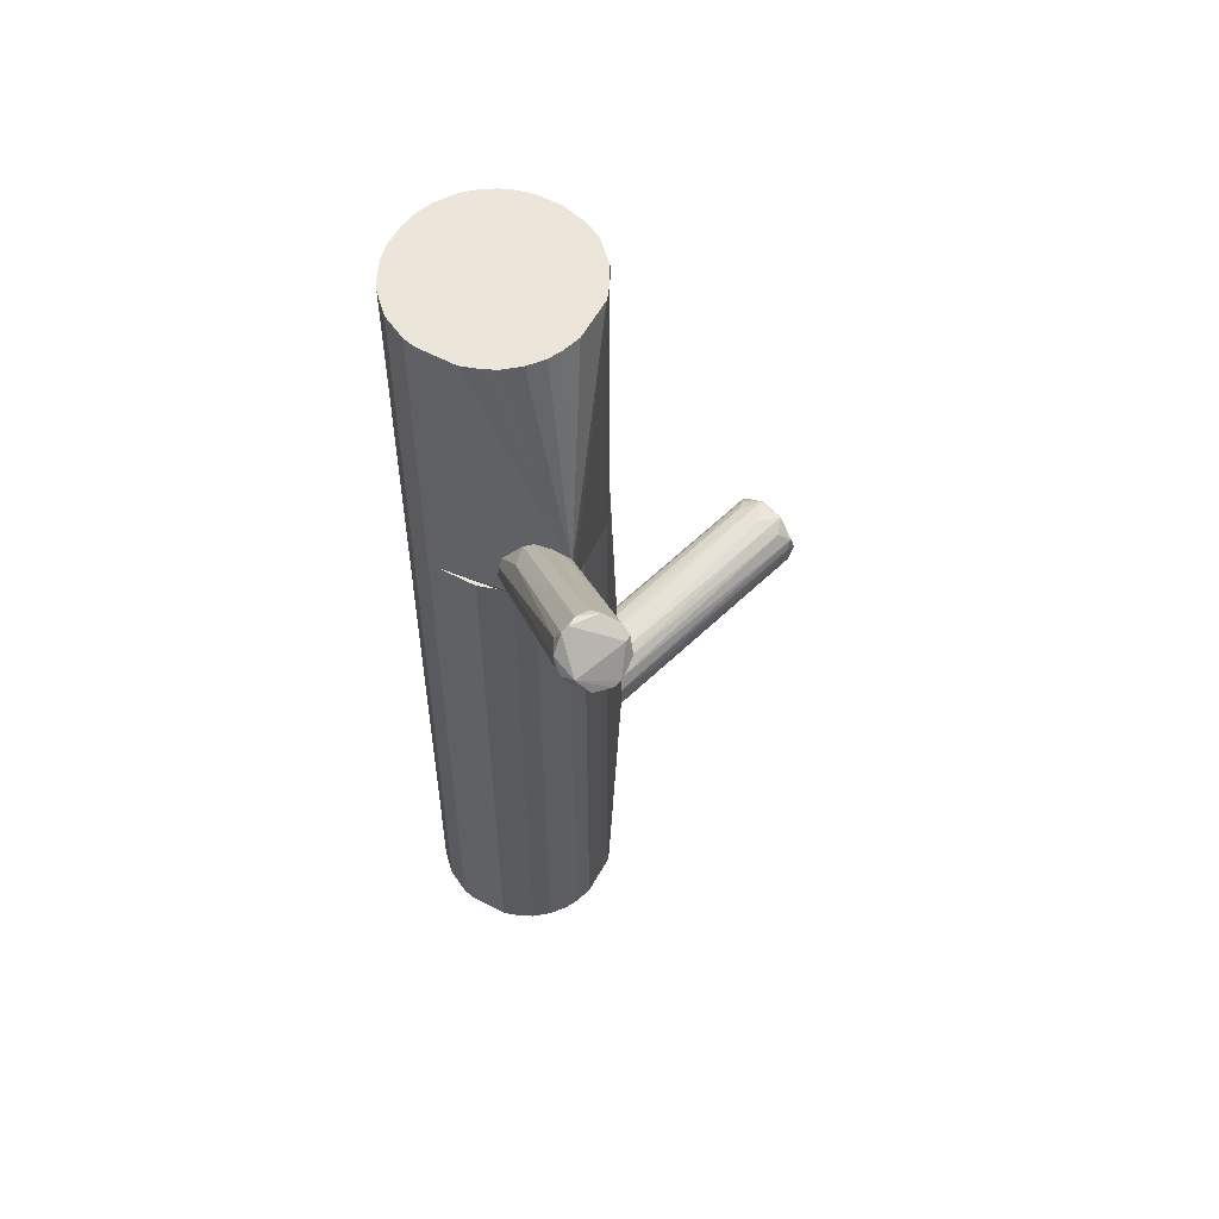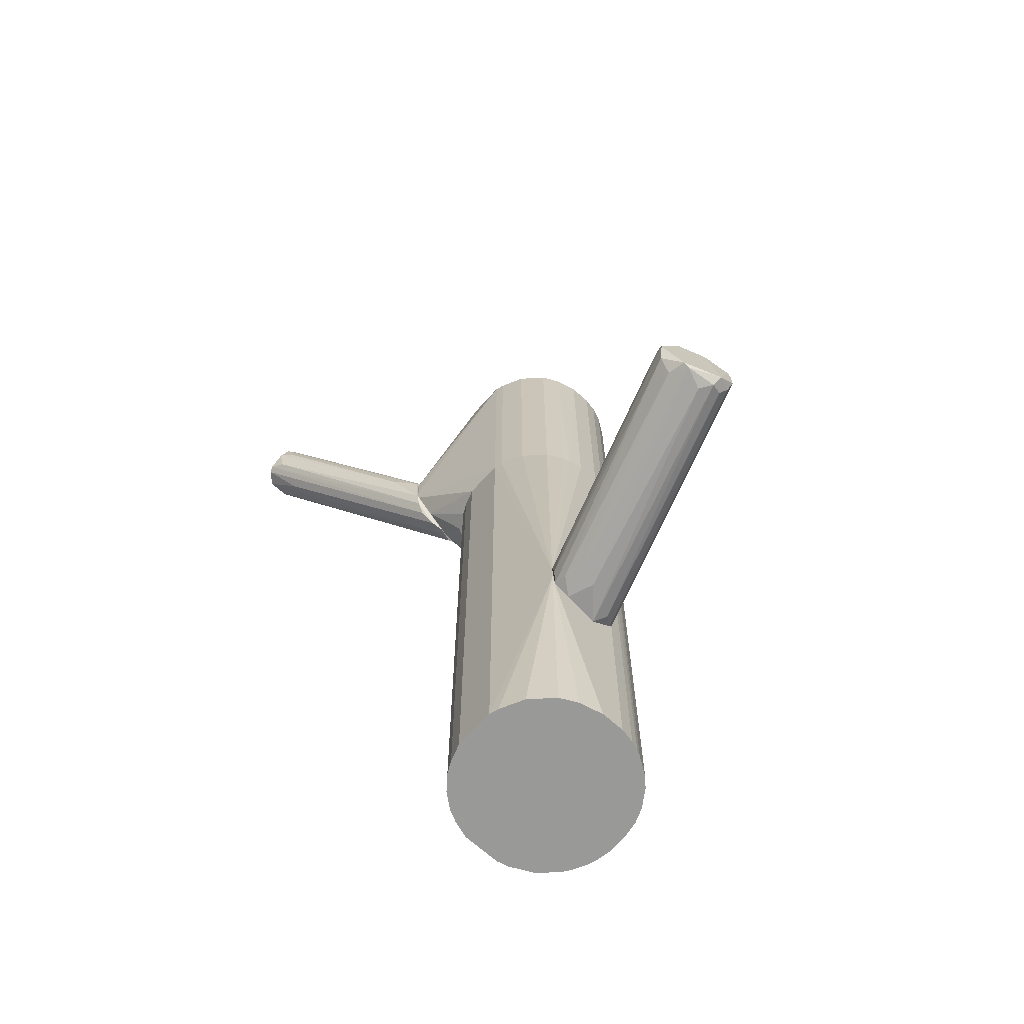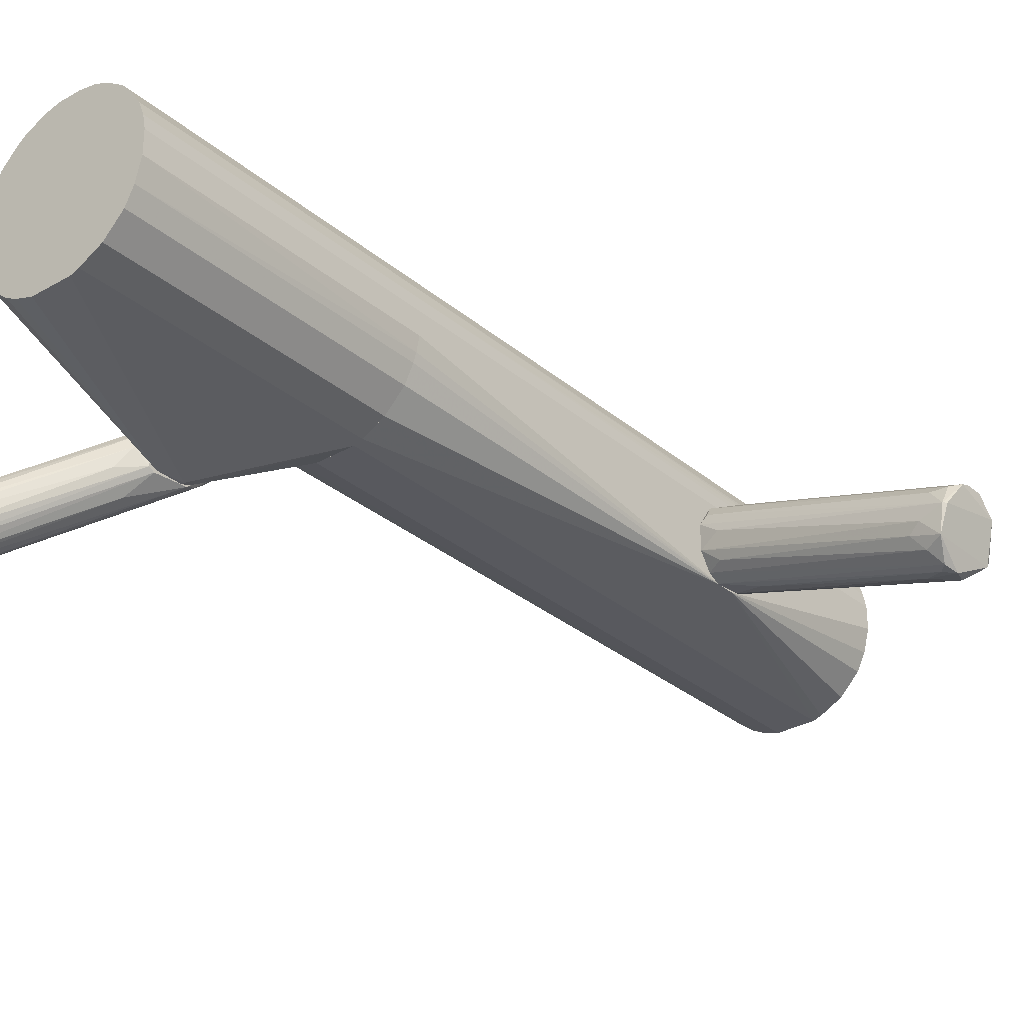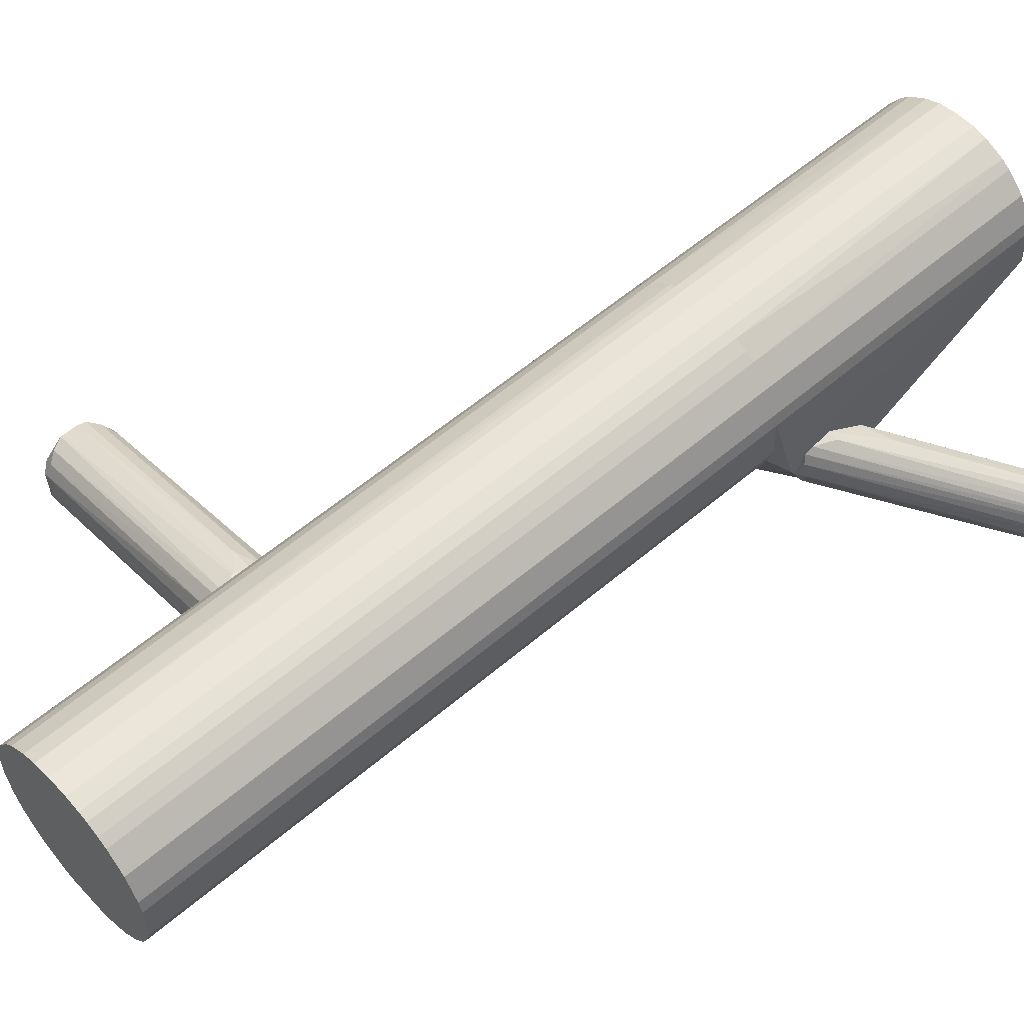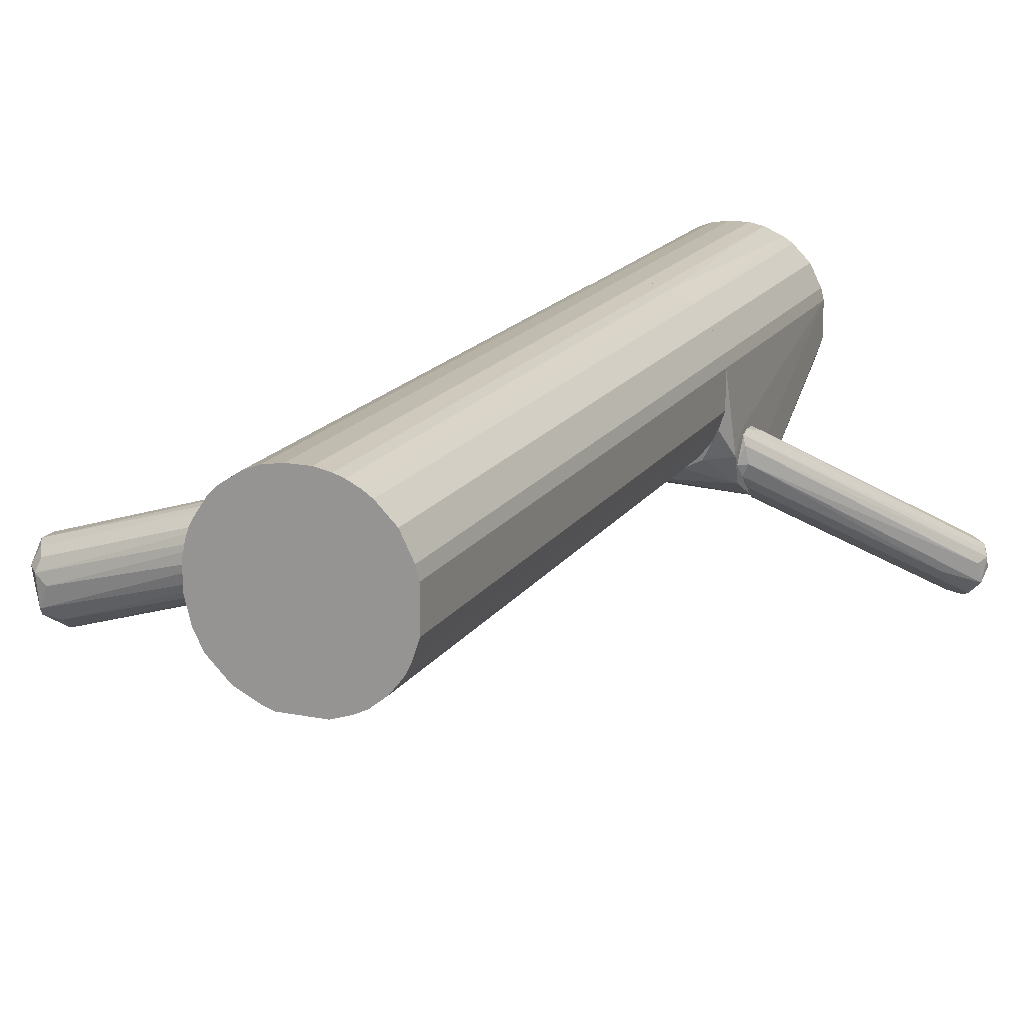
<metadata>
{"format":"obj","ext":"obj","renderer":"f3d","projection":"perspective","resolution":1024,"background":"white","views":[{"elev":57.6,"azim":-61.3,"up":"+Z"},{"elev":-68.8,"azim":48.2,"up":"+Z"},{"elev":-30.4,"azim":39.7,"up":"+Y"},{"elev":56.0,"azim":-132.0,"up":"+Y"},{"elev":16.5,"azim":-157.7,"up":"+Y"}]}
</metadata>
<code>
o convex_0
v 0.02523 -0.000756 -0.06727
v 0.01678 0.02547 -0.06896
v 0.01678 0.02547 -0.06981
v 0.08869 0.002625 -0.06811
v 0.08615 -0.004994 -0.05458
v 0.0853 -0.01176 -0.07573
v 0.0134 0.0187 -0.07996
v 0.0134 0.01023 -0.05881
v 0.08192 -0.01768 -0.06051
v 0.0134 0.004318 -0.07489
v 0.01424 0.02377 -0.0622
v 0.08107 -0.01768 -0.06981
v 0.0853 8.8e-05 -0.07404
v 0.08869 0.001777 -0.06051
v 0.01424 0.02462 -0.07573
v 0.01424 0.008543 -0.07912
v 0.08445 -0.0126 -0.05543
v 0.0134 0.005158 -0.0622
v 0.0134 0.01785 -0.05881
v 0.08277 -0.005834 -0.07658
v 0.08022 -0.0143 -0.07404
v 0.08192 8.8e-05 -0.05627
v 0.07938 -0.0143 -0.05712
v 0.02185 0.01108 -0.07996
v 0.07938 -0.007527 -0.05458
v 0.08869 -0.002453 -0.07319
v 0.08277 -0.01853 -0.06474
v 0.01508 0.002625 -0.0715
v 0.0134 0.02547 -0.06558
v 0.01678 0.02123 -0.07827
v 0.08615 -0.003302 -0.07573
v 0.01508 0.02039 -0.05966
v 0.01931 0.01362 -0.05797
v 0.08869 0.002625 -0.06304
v 0.0227 0.02293 -0.06474
v 0.087 0.001777 -0.0715
v 0.0134 0.003469 -0.06558
v 0.07346 -0.01599 -0.06643
v 0.076 -0.01007 -0.05543
v 0.01847 0.006002 -0.05966
v 0.08615 0.000932 -0.05797
v 0.01762 0.004318 -0.07658
v 0.0853 -0.01345 -0.07489
v 0.01424 0.02547 -0.07404
v 0.087 -0.004994 -0.05543
v 0.07938 -0.01768 -0.06304
f 38 27 46
f 3 2 4
f 8 7 10
f 10 7 16
f 8 10 18
f 7 8 19
f 16 6 21
f 9 17 23
f 18 9 23
f 6 16 24
f 16 7 24
f 20 6 24
f 7 20 24
f 17 5 25
f 4 14 26
f 17 9 27
f 10 12 28
f 2 3 29
f 7 19 29
f 19 11 29
f 7 15 30
f 15 13 30
f 6 20 31
f 20 7 31
f 13 26 31
f 26 6 31
f 7 30 31
f 30 13 31
f 19 5 32
f 11 19 32
f 5 22 32
f 22 11 32
f 5 19 33
f 19 8 33
f 25 5 33
f 8 25 33
f 4 2 34
f 14 4 34
f 11 14 35
f 2 29 35
f 29 11 35
f 34 2 35
f 14 34 35
f 13 15 36
f 4 26 36
f 26 13 36
f 9 18 37
f 18 10 37
f 10 28 37
f 28 1 37
f 12 27 38
f 28 12 38
f 1 28 38
f 23 17 39
f 17 25 39
f 25 8 39
f 8 18 40
f 18 23 40
f 39 8 40
f 23 39 40
f 5 14 41
f 14 11 41
f 22 5 41
f 11 22 41
f 12 10 42
f 10 16 42
f 21 12 42
f 16 21 42
f 21 6 43
f 12 21 43
f 6 26 43
f 27 12 43
f 17 27 43
f 3 4 44
f 15 7 44
f 29 3 44
f 7 29 44
f 4 36 44
f 36 15 44
f 14 5 45
f 5 17 45
f 26 14 45
f 43 26 45
f 17 43 45
f 27 9 46
f 37 1 46
f 9 37 46
f 1 38 46
o convex_1
v -0.03824 0.008542 0.06897
v -0.08308 -0.04815 0.124
v -0.08477 -0.04729 0.1231
v -0.08223 -0.03545 0.1341
v -0.03824 -0.01092 0.0825
v -0.04078 0.000921 0.05966
v -0.089 -0.03714 0.1257
v -0.07546 -0.04391 0.1324
v -0.03824 -0.01092 0.07066
v -0.03824 -0.000768 0.08166
v -0.03909 0.008542 0.05966
v -0.07377 -0.04476 0.124
v -0.08731 -0.0346 0.129
v -0.03993 -0.006688 0.06389
v -0.08815 -0.04391 0.1231
v -0.0763 -0.03968 0.1341
v -0.08731 -0.03799 0.1214
v -0.0467 -0.000768 0.0842
v -0.03909 -0.002452 0.05966
v -0.07969 -0.03545 0.1341
v -0.03993 -0.006688 0.0859
v -0.03909 0.009393 0.0622
v -0.08393 -0.03291 0.1299
v -0.07801 -0.04815 0.1265
v -0.04416 -0.01769 0.0842
v -0.03993 0.006002 0.05881
v -0.04077 0.007697 0.06897
v -0.03909 0.001772 0.07997
v -0.089 -0.04053 0.1265
v -0.0763 -0.04645 0.1307
v -0.03824 0.000927 0.05796
v -0.07885 -0.04645 0.1214
v -0.0763 -0.03714 0.1333
v -0.07969 -0.03884 0.113
v -0.04247 -0.01261 0.08928
v -0.07801 -0.04645 0.1307
v -0.03824 -0.01176 0.08081
v -0.08815 -0.03545 0.1265
v -0.08393 -0.0346 0.1333
v -0.03909 -0.009228 0.06728
f 55 78 86
f 47 51 55
f 51 47 56
f 48 49 60
f 52 61 63
f 61 53 63
f 60 49 65
f 50 62 66
f 51 56 67
f 47 57 68
f 58 70 71
f 70 55 71
f 53 57 72
f 63 53 72
f 52 63 72
f 64 47 73
f 47 68 73
f 68 59 73
f 59 69 73
f 69 64 73
f 56 47 74
f 47 64 74
f 66 56 74
f 64 66 74
f 49 48 75
f 59 53 75
f 61 49 75
f 53 61 75
f 51 54 76
f 70 58 76
f 47 55 77
f 57 47 77
f 55 65 77
f 65 52 77
f 72 57 77
f 52 72 77
f 70 48 78
f 55 70 78
f 66 62 79
f 56 66 79
f 67 56 79
f 62 67 79
f 49 61 80
f 61 52 80
f 52 65 80
f 65 49 80
f 54 51 81
f 62 54 81
f 51 67 81
f 67 62 81
f 62 50 82
f 54 62 82
f 48 70 82
f 75 48 82
f 50 75 82
f 76 54 82
f 70 76 82
f 55 51 83
f 58 71 83
f 71 55 83
f 51 76 83
f 76 58 83
f 57 53 84
f 53 59 84
f 68 57 84
f 59 68 84
f 50 66 85
f 66 64 85
f 69 59 85
f 64 69 85
f 75 50 85
f 59 75 85
f 48 60 86
f 65 55 86
f 60 65 86
f 78 48 86
o convex_2
v -0.03315 0.03816 -0.1367
v 0.01338 0.02631 0.0495
v 0.01253 0.03054 0.0495
v -0.03739 0.01701 0.0495
v -0.006084 -0.002454 -0.1367
v 0.01084 0.03478 -0.1367
v -0.01539 0.04832 0.0495
v -0.006084 -0.002454 0.0495
v -0.03061 0.00432 -0.1367
v 0.01338 0.00347 -0.07148
v -0.00439 0.04746 -0.1367
v -0.023 -0.000754 0.0495
v -0.03315 0.03816 0.0495
v 0.004919 0.04239 0.0495
v -0.03739 0.02801 -0.1367
v -0.02216 0.04662 -0.1367
v 0.01338 0.01955 -0.1367
v 0.009148 0.007704 0.0495
v -0.01792 -0.002454 -0.1367
v -0.03739 0.01701 -0.1367
v -0.03401 0.008549 0.0495
v -0.02554 0.04493 0.0495
v -0.03654 0.03139 0.0495
v 0.009148 0.007704 -0.1367
v -0.00439 0.04746 0.0495
v 0.004919 0.04239 -0.1367
v -0.009469 0.04832 -0.1367
v 0.01338 0.02631 -0.1367
v -0.01792 -0.002454 0.0495
v 0.01253 0.01532 0.0495
v 0.003224 0.00178 0.0495
v -0.02808 0.04324 -0.1367
v -0.03569 0.01193 -0.1367
v 0.007458 0.03985 0.0495
v -0.03061 0.00432 0.0495
v -0.02639 0.000935 -0.1367
v -0.00016 0.04578 -0.1367
v 0.003224 0.00178 -0.1367
v -0.01539 0.04832 -0.1367
v -0.03739 0.02801 0.0495
v -0.01962 0.04746 0.0495
v -0.00185 0.04662 0.0495
v 0.01084 0.03478 0.0495
v -0.03654 0.03139 -0.1367
v -0.009469 0.04832 0.0495
v -0.02808 0.04324 0.0495
v -0.03401 0.008549 -0.1367
v -0.02639 0.000935 0.0495
v 0.007458 0.03985 -0.1367
v 0.01338 0.00347 -0.06641
v 0.01338 0.01955 0.0495
v 0.01169 0.03309 -0.1367
v 0.01169 0.01278 -0.1367
v -0.03569 0.01193 0.0495
v -0.023 -0.000754 -0.1367
v -0.003545 -0.001599 0.0495
v -0.01962 0.04747 -0.1367
v -0.02216 0.04662 0.0495
v -0.00016 0.04578 0.0495
v -0.02554 0.04493 -0.1367
v 0.01253 0.03054 -0.1367
v 0.01169 0.01278 0.0495
v -0.003545 -0.001599 -0.1367
f 124 96 149
f 88 89 90
f 91 87 92
f 90 89 93
f 88 90 94
f 87 91 95
f 94 91 96
f 92 87 97
f 94 90 98
f 90 93 99
f 93 89 100
f 87 95 101
f 97 87 102
f 91 92 103
f 88 96 103
f 88 94 104
f 91 94 105
f 95 91 105
f 101 95 106
f 90 101 106
f 98 90 107
f 99 93 108
f 99 87 109
f 90 99 109
f 91 103 110
f 93 100 111
f 92 97 112
f 97 102 113
f 111 97 113
f 89 88 114
f 88 103 114
f 103 92 114
f 94 98 115
f 105 94 115
f 98 105 115
f 88 104 116
f 104 94 117
f 87 99 118
f 102 87 118
f 90 106 119
f 106 95 119
f 100 89 120
f 112 100 120
f 98 107 121
f 107 95 121
f 95 105 122
f 121 95 122
f 112 97 123
f 100 112 123
f 91 110 124
f 110 96 124
f 113 102 125
f 93 113 125
f 101 90 126
f 90 109 126
f 109 101 126
f 108 93 127
f 97 111 128
f 111 100 128
f 123 97 128
f 120 89 129
f 92 120 129
f 87 101 130
f 109 87 130
f 101 109 130
f 93 111 131
f 113 93 131
f 111 113 131
f 99 108 132
f 118 99 132
f 108 118 132
f 95 107 133
f 119 95 133
f 107 119 133
f 98 121 134
f 122 98 134
f 121 122 134
f 92 112 135
f 120 92 135
f 112 120 135
f 96 88 136
f 94 96 136
f 104 117 136
f 88 116 137
f 136 88 137
f 116 136 137
f 114 92 138
f 129 89 138
f 92 129 138
f 103 96 139
f 96 110 139
f 110 103 139
f 107 90 140
f 90 119 140
f 119 107 140
f 105 98 141
f 122 105 141
f 98 122 141
f 117 94 142
f 94 136 142
f 136 117 142
f 93 125 143
f 125 102 143
f 127 93 143
f 127 143 144
f 102 108 144
f 108 127 144
f 143 102 144
f 100 123 145
f 128 100 145
f 123 128 145
f 108 102 146
f 102 118 146
f 118 108 146
f 89 114 147
f 138 89 147
f 114 138 147
f 116 104 148
f 136 116 148
f 104 136 148
f 96 91 149
f 91 124 149
o convex_3
v -0.000159 0.04577 0.1367
v -0.03823 -0.01092 0.07235
v -0.03823 -0.01006 0.06982
v 0.01168 0.01278 0.0495
v -0.02808 0.04323 0.0495
v 0.003226 0.001782 0.1367
v -0.03739 0.028 0.1367
v 0.004919 0.04239 0.0495
v 0.01338 0.02631 0.1367
v -0.00608 -0.002451 0.0495
v -0.02639 0.000935 0.1367
v -0.03739 0.028 0.0495
v -0.01962 0.04747 0.1367
v -0.009466 0.04832 0.0495
v 0.01253 0.03054 0.0495
v -0.00608 -0.002451 0.1367
v -0.03316 0.03816 0.1367
v -0.03146 0.003475 0.05035
v 0.007456 0.03985 0.1367
v -0.03569 0.01193 0.1367
v 0.01168 0.01278 0.1367
v 0.009148 0.007702 0.0495
v -0.03823 -0.01092 0.07998
v 0.01338 0.01955 0.0495
v -0.01962 0.04747 0.0495
v -0.009466 0.04832 0.1367
v -0.03823 0.003475 0.05628
v -0.03316 0.03816 0.0495
v 0.003226 0.001782 0.0495
v -0.01792 -0.002445 0.1367
v -0.02554 0.04493 0.1367
v -0.001851 0.04662 0.0495
v -0.01792 -0.002445 0.0495
v 0.01084 0.03477 0.1367
v 0.01084 0.03477 0.0495
v 0.009148 0.007702 0.1367
v -0.03739 0.01701 0.1367
v 0.01338 0.01955 0.1367
v -0.03654 0.03139 0.1367
v -0.01539 0.04832 0.1367
v -0.03062 0.004321 0.1367
v -0.03823 0.01024 0.06305
v -0.03739 -0.004984 0.06135
v -0.03739 -0.01092 0.07235
v -0.03569 0.01193 0.0495
v -0.004393 0.04747 0.1367
v 0.01338 0.02631 0.0495
v -0.03654 0.03139 0.0495
v -0.003544 -0.001598 0.1367
v -0.01539 0.04832 0.0495
v -0.02216 0.04662 0.0495
v 0.004919 0.04239 0.1367
v 0.007456 0.03985 0.0495
v -0.02808 0.04323 0.1367
v 0.01253 0.03054 0.1367
v 0.01253 0.01532 0.0495
v -0.003544 -0.001598 0.0495
v -0.034 0.008548 0.1367
v -0.004393 0.04747 0.0495
v -0.02639 0.000935 0.0495
v -0.03823 0.000935 0.07998
v -0.023 -0.000758 0.1367
f 172 179 211
f 155 150 156
f 153 154 157
f 150 155 158
f 154 153 159
f 155 156 160
f 154 159 161
f 156 150 162
f 157 154 163
f 153 157 164
f 155 160 165
f 156 162 166
f 150 158 168
f 160 156 169
f 158 155 170
f 159 153 171
f 153 170 171
f 152 151 172
f 153 164 173
f 163 154 174
f 162 150 175
f 152 172 176
f 154 161 177
f 166 154 177
f 159 171 178
f 171 155 178
f 165 160 179
f 172 165 179
f 166 162 180
f 150 157 181
f 157 163 181
f 159 152 182
f 161 159 182
f 168 158 183
f 168 183 184
f 164 157 184
f 183 164 184
f 170 155 185
f 155 171 185
f 171 170 185
f 169 156 186
f 156 172 186
f 172 169 186
f 158 170 187
f 173 158 187
f 161 156 188
f 156 166 188
f 166 177 188
f 174 162 189
f 162 175 189
f 175 163 189
f 160 169 190
f 172 160 190
f 156 161 191
f 161 176 191
f 176 172 191
f 152 176 192
f 176 167 192
f 182 152 192
f 151 152 193
f 152 159 193
f 159 165 193
f 172 151 193
f 165 172 193
f 176 161 194
f 167 176 194
f 161 182 194
f 175 150 195
f 163 175 195
f 150 181 195
f 164 158 196
f 173 164 196
f 158 173 196
f 177 161 197
f 161 188 197
f 188 177 197
f 165 159 198
f 155 165 198
f 178 155 198
f 163 174 199
f 174 189 199
f 189 163 199
f 174 154 200
f 162 174 200
f 154 180 200
f 180 162 200
f 157 150 201
f 150 168 201
f 168 157 201
f 157 168 202
f 168 184 202
f 184 157 202
f 154 166 203
f 180 154 203
f 166 180 203
f 158 164 204
f 164 183 204
f 183 158 204
f 170 153 205
f 153 173 205
f 187 170 205
f 173 187 205
f 159 178 206
f 198 159 206
f 178 198 206
f 169 172 207
f 190 169 207
f 172 190 207
f 181 163 208
f 163 195 208
f 195 181 208
f 192 167 209
f 182 192 209
f 167 194 209
f 194 182 209
f 172 156 210
f 156 191 210
f 191 172 210
f 160 172 211
f 179 160 211

</code>
